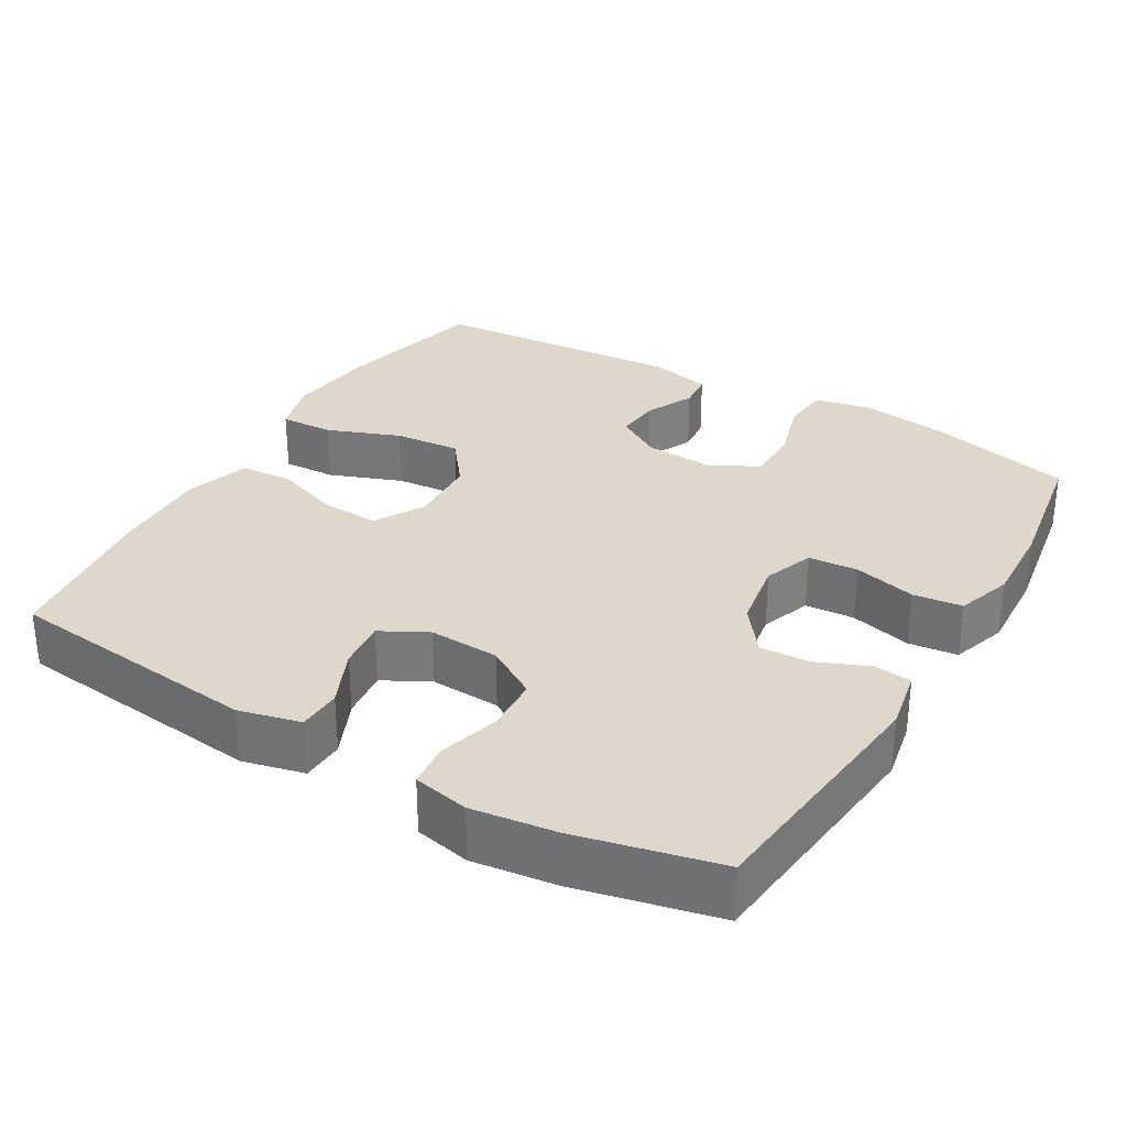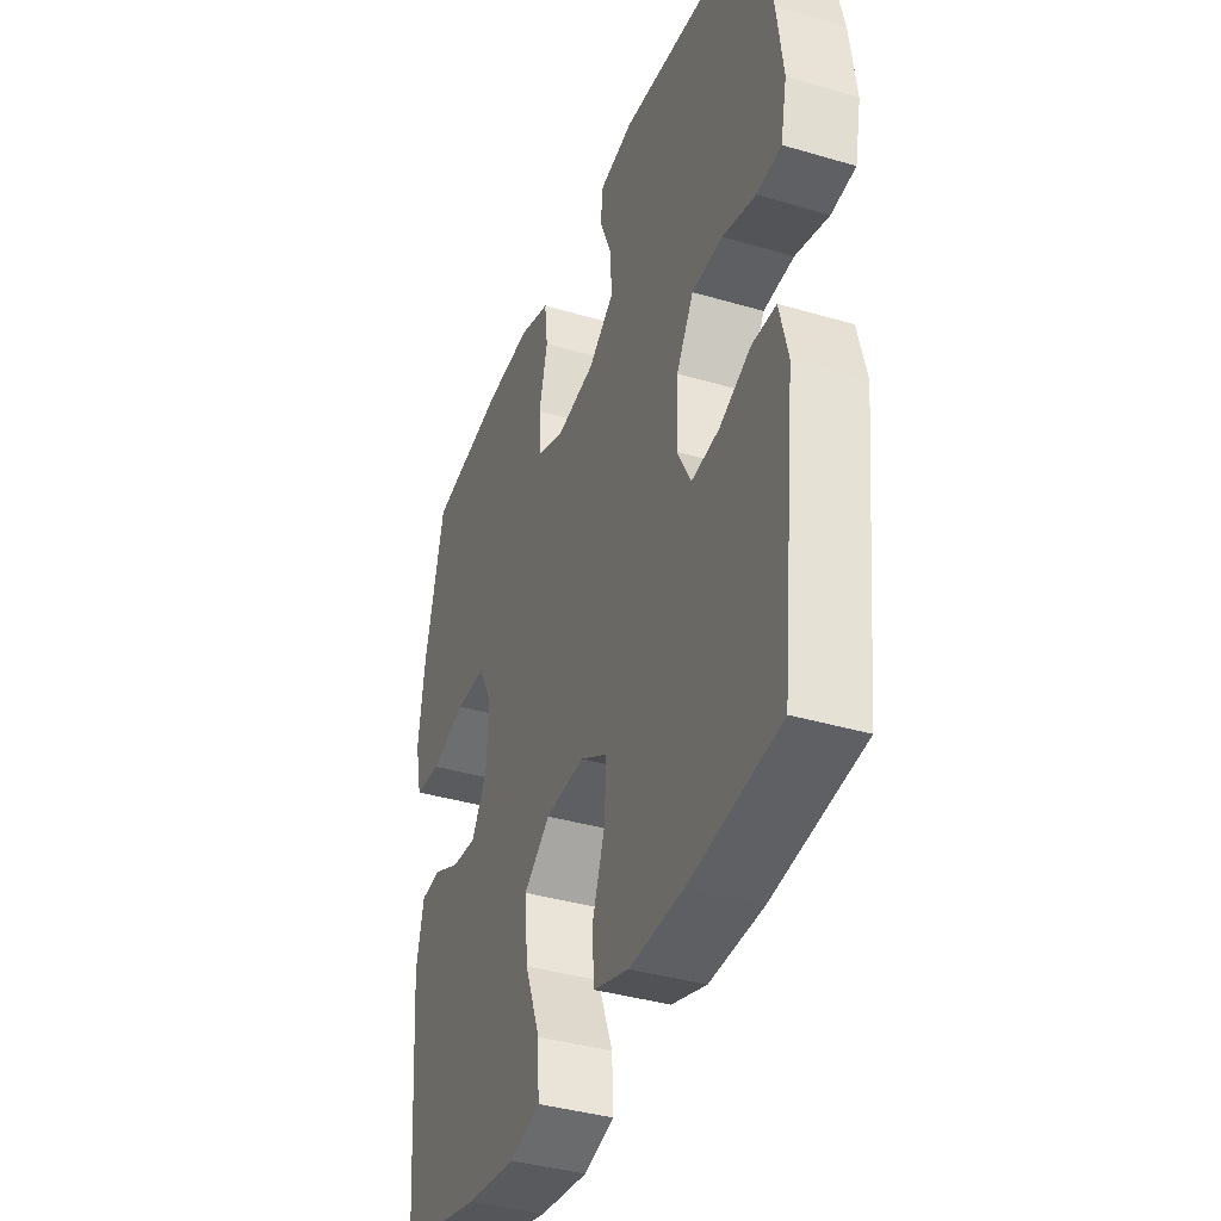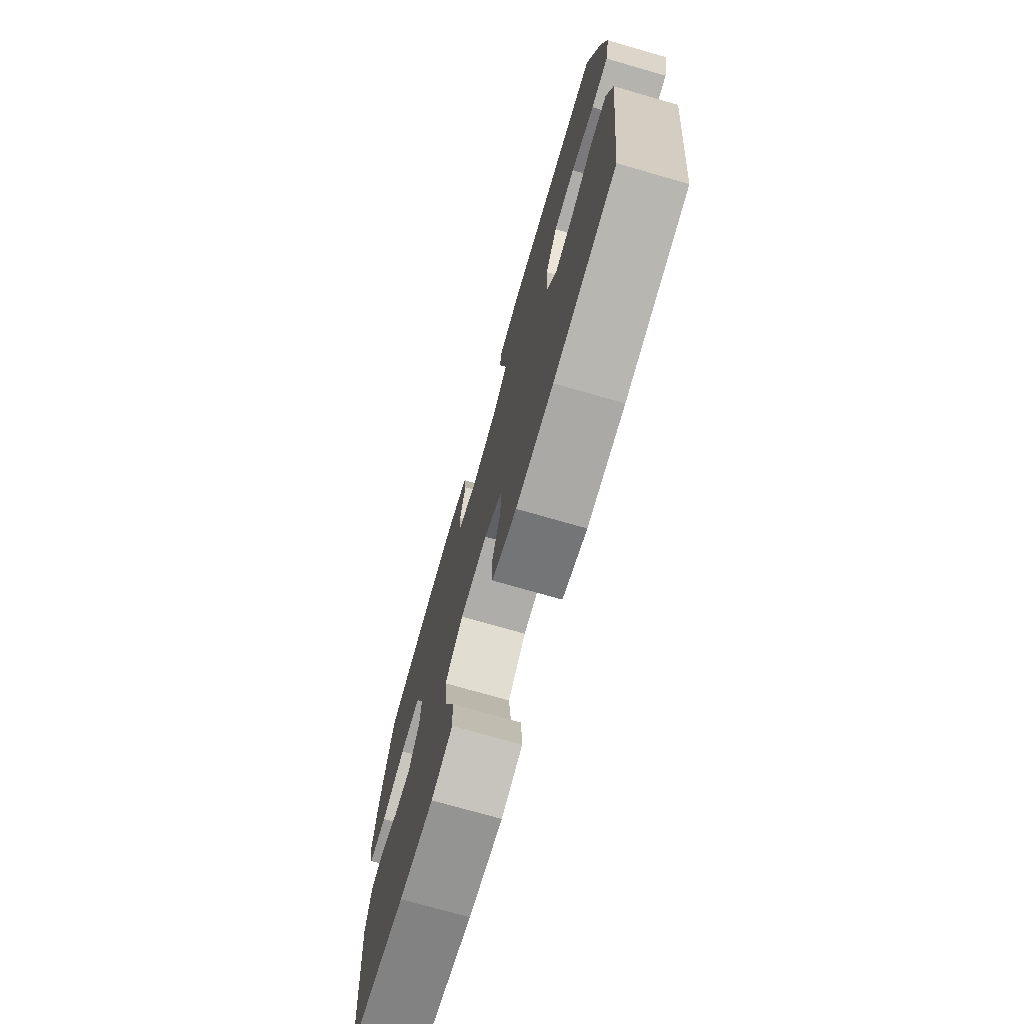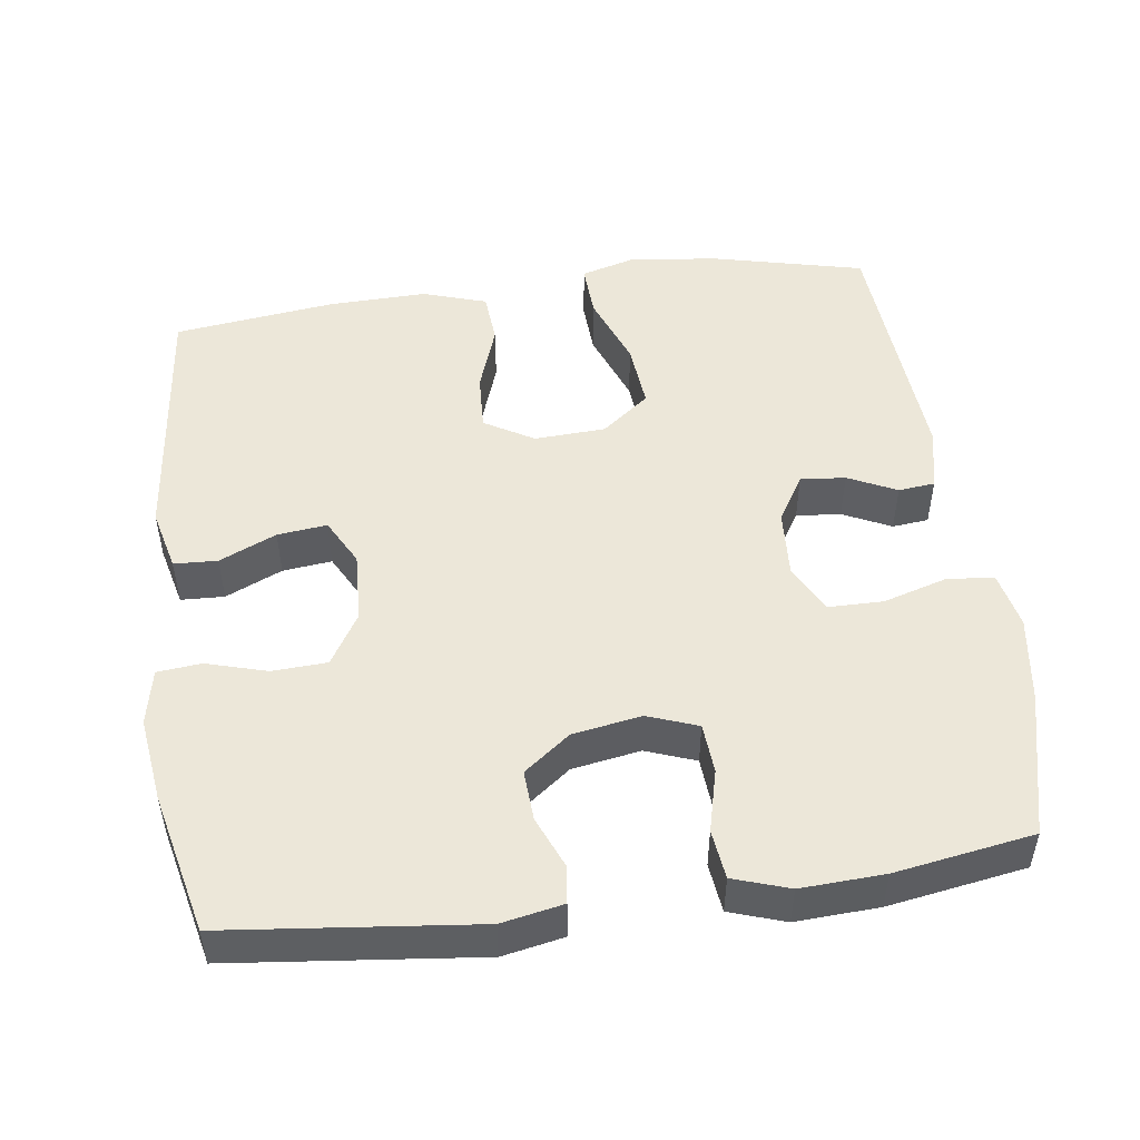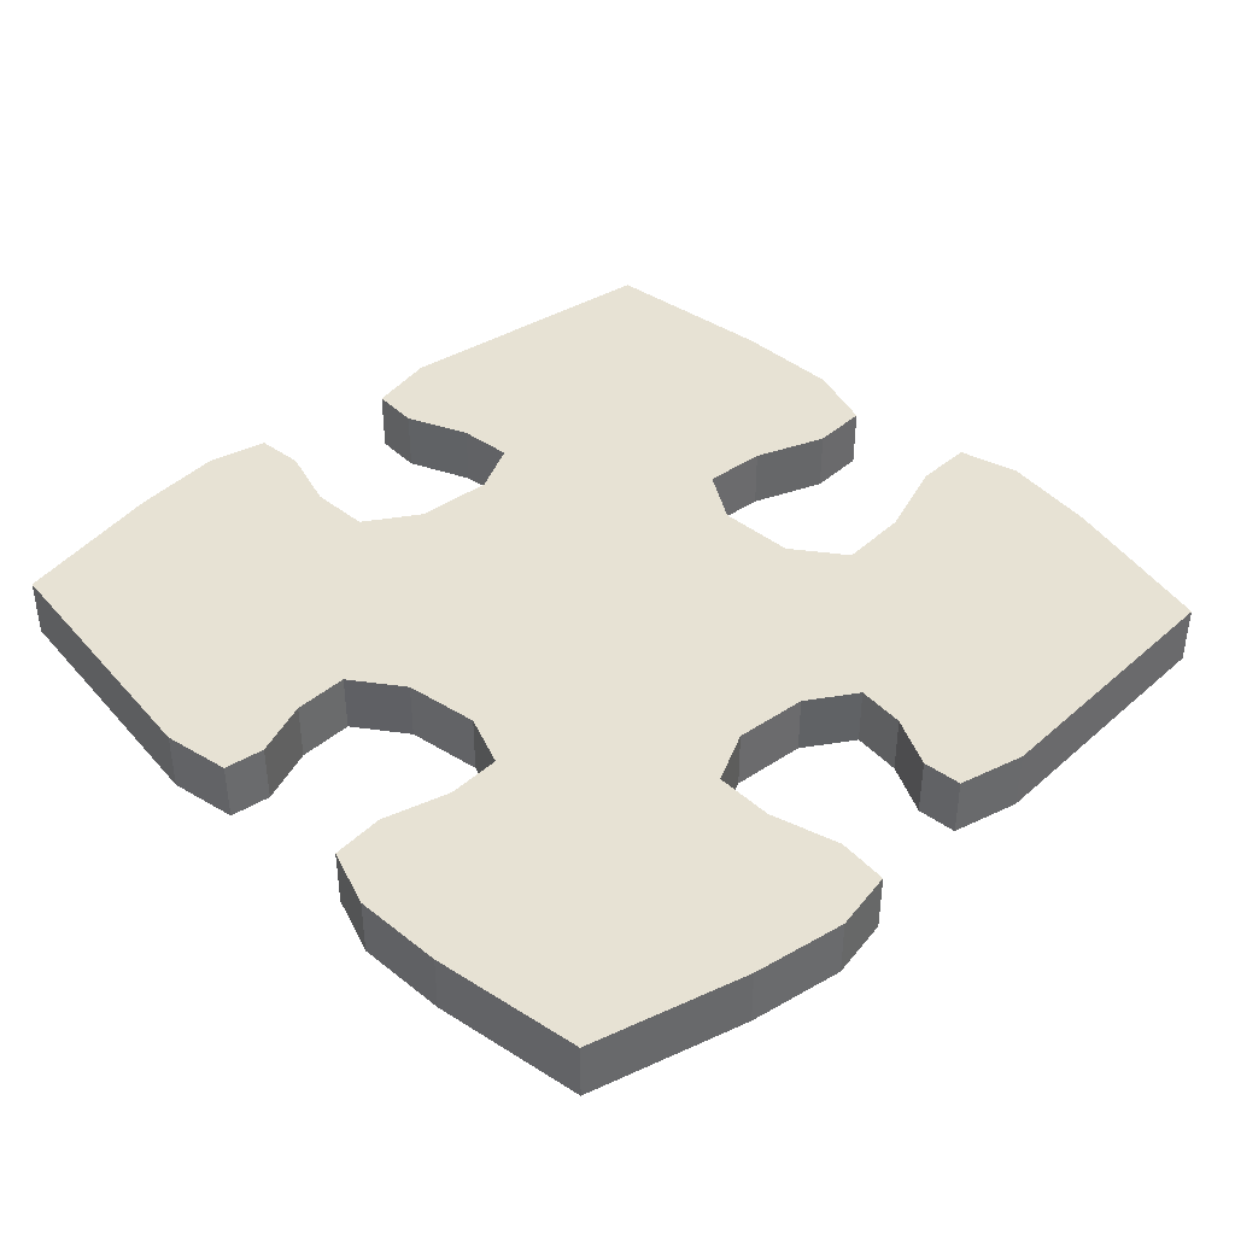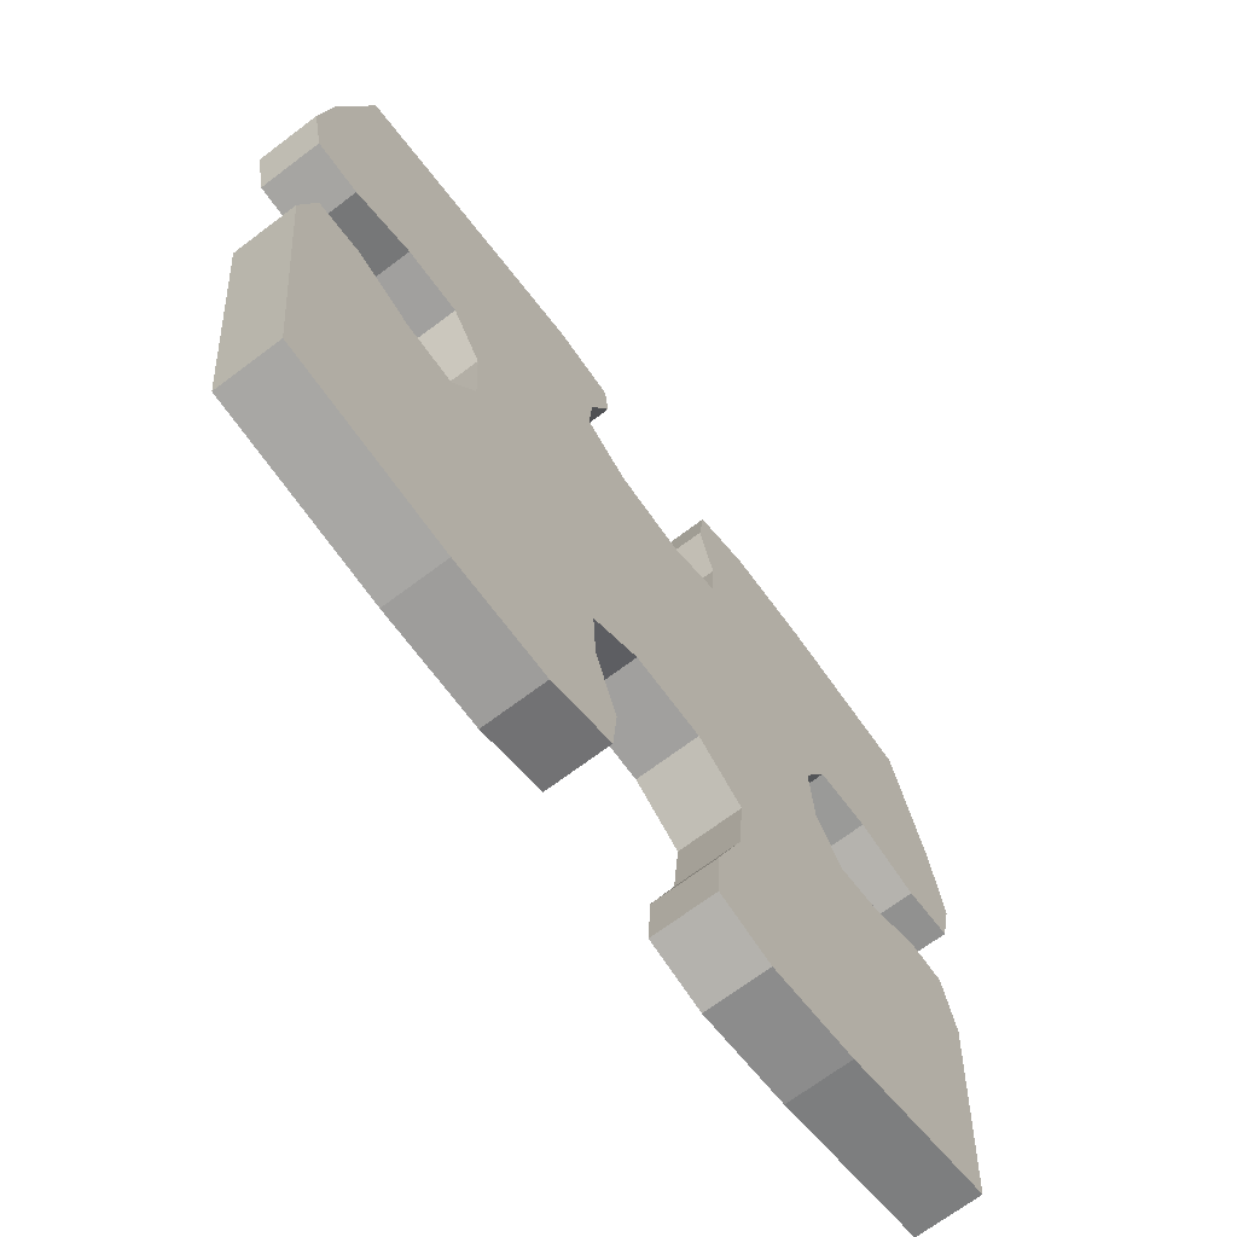
<metadata>
{"format":"obj","ext":"obj","renderer":"f3d","projection":"perspective","resolution":1024,"background":"white","views":[{"elev":31.2,"azim":-59.5,"up":"+Y"},{"elev":-38.2,"azim":-110.5,"up":"+Z"},{"elev":-74.2,"azim":-106.0,"up":"+Z"},{"elev":50.1,"azim":-7.7,"up":"+Y"},{"elev":40.0,"azim":47.1,"up":"+Y"},{"elev":-69.6,"azim":-53.0,"up":"+Z"}]}
</metadata>
<code>
o path442
v -0.5465 0.0375 0.3085
v -0.5619 0.0375 0.1923
v -0.5461 0.0375 0.1157
v -0.4857 0.0375 0.1095
v -0.4022 0.0375 0.1335
v -0.3263 0.0375 0.1295
v -0.2835 0.0375 0.05904
v -0.279 0.0375 -0.03796
v -0.3131 0.0375 -0.102
v -0.3814 0.0375 -0.09428
v -0.4599 0.0375 -0.05917
v -0.5199 0.0375 -0.06176
v -0.5406 0.0375 -0.1469
v -0.5018 0.0375 -0.4996
v -0.278 0.0375 -0.5279
v -0.1439 0.0375 -0.5314
v -0.05603 0.0375 -0.5032
v -0.05055 0.0375 -0.4318
v -0.08249 0.0375 -0.3406
v -0.08657 0.0375 -0.2617
v -0.01889 0.0375 -0.222
v 0.07912 0.0375 -0.2272
v 0.1447 0.0375 -0.2779
v 0.1364 0.0375 -0.3685
v 0.09784 0.0375 -0.4688
v 0.09418 0.0375 -0.5426
v 0.1706 0.0375 -0.564
v 0.293 0.0375 -0.5486
v 0.5001 0.0375 -0.4996
v 0.5264 0.0375 -0.1517
v 0.5078 0.0375 -0.06636
v 0.4576 0.0375 -0.06126
v 0.391 0.0375 -0.09303
v 0.329 0.0375 -0.09868
v 0.2903 0.0375 -0.03541
v 0.2847 0.0375 0.05873
v 0.3194 0.0375 0.1255
v 0.3948 0.0375 0.1262
v 0.4828 0.0375 0.1001
v 0.548 0.0375 0.1059
v 0.5651 0.0375 0.1843
v 0.5485 0.0375 0.3034
v 0.5001 0.0375 0.5021
v 0.3093 0.0375 0.5334
v 0.1944 0.0375 0.5391
v 0.1177 0.0375 0.5137
v 0.1095 0.0375 0.4457
v 0.1309 0.0375 0.3602
v 0.1257 0.0375 0.2913
v 0.05672 0.0375 0.266
v -0.03813 0.0375 0.2823
v -0.102 0.0375 0.3308
v -0.09795 0.0375 0.4004
v -0.06799 0.0375 0.4716
v -0.07405 0.0375 0.523
v -0.1587 0.0375 0.5395
v -0.5018 0.0375 0.5021
v -0.5465 -0.0375 0.3085
v -0.5619 -0.0375 0.1923
v -0.5461 -0.0375 0.1157
v -0.4857 -0.0375 0.1095
v -0.4022 -0.0375 0.1335
v -0.3263 -0.0375 0.1295
v -0.2835 -0.0375 0.05904
v -0.279 -0.0375 -0.03796
v -0.3131 -0.0375 -0.102
v -0.3814 -0.0375 -0.09428
v -0.4599 -0.0375 -0.05917
v -0.5199 -0.0375 -0.06176
v -0.5406 -0.0375 -0.1469
v -0.5018 -0.0375 -0.4996
v -0.278 -0.0375 -0.5279
v -0.1439 -0.0375 -0.5314
v -0.05603 -0.0375 -0.5032
v -0.05055 -0.0375 -0.4318
v -0.08249 -0.0375 -0.3406
v -0.08657 -0.0375 -0.2617
v -0.01889 -0.0375 -0.222
v 0.07912 -0.0375 -0.2272
v 0.1447 -0.0375 -0.2779
v 0.1364 -0.0375 -0.3685
v 0.09784 -0.0375 -0.4688
v 0.09418 -0.0375 -0.5426
v 0.1706 -0.0375 -0.564
v 0.293 -0.0375 -0.5486
v 0.5001 -0.0375 -0.4996
v 0.5264 -0.0375 -0.1517
v 0.5078 -0.0375 -0.06636
v 0.4576 -0.0375 -0.06126
v 0.391 -0.0375 -0.09303
v 0.329 -0.0375 -0.09868
v 0.2903 -0.0375 -0.03541
v 0.2847 -0.0375 0.05873
v 0.3194 -0.0375 0.1255
v 0.3948 -0.0375 0.1262
v 0.4828 -0.0375 0.1001
v 0.548 -0.0375 0.1059
v 0.5651 -0.0375 0.1843
v 0.5485 -0.0375 0.3034
v 0.5001 -0.0375 0.5021
v 0.3093 -0.0375 0.5334
v 0.1944 -0.0375 0.5391
v 0.1177 -0.0375 0.5137
v 0.1095 -0.0375 0.4457
v 0.1309 -0.0375 0.3602
v 0.1257 -0.0375 0.2913
v 0.05672 -0.0375 0.266
v -0.03813 -0.0375 0.2823
v -0.102 -0.0375 0.3308
v -0.09795 -0.0375 0.4004
v -0.06799 -0.0375 0.4716
v -0.07405 -0.0375 0.523
v -0.1587 -0.0375 0.5395
v -0.5018 -0.0375 0.5021
v -0.07405 0.0375 0.523
v -0.07405 0.0375 0.523
v -0.1587 0.0375 0.5395
v 0.3093 0.0375 0.5334
v 0.1944 0.0375 0.5391
v 0.1177 0.0375 0.5137
v 0.1177 0.0375 0.5137
v -0.06799 0.0375 0.4716
v 0.5001 0.0375 0.5021
v 0.5001 0.0375 0.5021
v 0.1095 0.0375 0.4457
v -0.5018 0.0375 0.5021
v -0.5018 0.0375 0.5021
v -0.09795 0.0375 0.4004
v 0.1309 0.0375 0.3602
v -0.5465 0.0375 0.3085
v 0.5485 0.0375 0.3034
v -0.102 0.0375 0.3308
v 0.1257 0.0375 0.2913
v 0.1257 0.0375 0.2913
v -0.03813 0.0375 0.2823
v -0.5619 0.0375 0.1923
v 0.5651 0.0375 0.1843
v 0.05672 0.0375 0.266
v -0.5461 0.0375 0.1157
v -0.5461 0.0375 0.1157
v 0.548 0.0375 0.1059
v 0.548 0.0375 0.1059
v -0.4022 0.0375 0.1335
v -0.3263 0.0375 0.1295
v -0.4857 0.0375 0.1095
v 0.3194 0.0375 0.1255
v 0.3194 0.0375 0.1255
v 0.3948 0.0375 0.1262
v -0.2835 0.0375 0.05904
v 0.4828 0.0375 0.1001
v 0.2847 0.0375 0.05873
v -0.279 0.0375 -0.03796
v 0.2903 0.0375 -0.03541
v 0.329 0.0375 -0.09868
v 0.329 0.0375 -0.09868
v -0.3131 0.0375 -0.102
v -0.3131 0.0375 -0.102
v -0.3814 0.0375 -0.09428
v -0.4599 0.0375 -0.05917
v -0.5199 0.0375 -0.06176
v -0.5199 0.0375 -0.06176
v 0.5078 0.0375 -0.06636
v 0.5078 0.0375 -0.06636
v 0.4576 0.0375 -0.06126
v 0.391 0.0375 -0.09303
v -0.5406 0.0375 -0.1469
v 0.5264 0.0375 -0.1517
v -0.01889 0.0375 -0.222
v 0.07912 0.0375 -0.2272
v -0.08657 0.0375 -0.2617
v -0.08657 0.0375 -0.2617
v 0.1447 0.0375 -0.2779
v -0.08249 0.0375 -0.3406
v 0.1364 0.0375 -0.3685
v -0.05055 0.0375 -0.4318
v 0.09784 0.0375 -0.4688
v 0.5001 0.0375 -0.4996
v 0.5001 0.0375 -0.4996
v -0.05603 0.0375 -0.5032
v -0.05603 0.0375 -0.5032
v 0.09418 0.0375 -0.5426
v 0.09418 0.0375 -0.5426
v -0.5018 0.0375 -0.4996
v -0.5018 0.0375 -0.4996
v -0.1439 0.0375 -0.5314
v -0.278 0.0375 -0.5279
v 0.293 0.0375 -0.5486
v 0.1706 0.0375 -0.564
v -0.07405 -0.0375 0.523
v -0.07405 -0.0375 0.523
v -0.1587 -0.0375 0.5395
v 0.3093 -0.0375 0.5334
v 0.1944 -0.0375 0.5391
v 0.1177 -0.0375 0.5137
v 0.1177 -0.0375 0.5137
v -0.06799 -0.0375 0.4716
v 0.5001 -0.0375 0.5021
v 0.5001 -0.0375 0.5021
v 0.1095 -0.0375 0.4457
v -0.5018 -0.0375 0.5021
v -0.5018 -0.0375 0.5021
v -0.09795 -0.0375 0.4004
v 0.1309 -0.0375 0.3602
v -0.5465 -0.0375 0.3085
v 0.5485 -0.0375 0.3034
v -0.102 -0.0375 0.3308
v 0.1257 -0.0375 0.2913
v 0.1257 -0.0375 0.2913
v -0.03813 -0.0375 0.2823
v -0.5619 -0.0375 0.1923
v 0.5651 -0.0375 0.1843
v 0.05672 -0.0375 0.266
v -0.5461 -0.0375 0.1157
v -0.5461 -0.0375 0.1157
v 0.548 -0.0375 0.1059
v 0.548 -0.0375 0.1059
v -0.4022 -0.0375 0.1335
v -0.3263 -0.0375 0.1295
v -0.4857 -0.0375 0.1095
v 0.3194 -0.0375 0.1255
v 0.3194 -0.0375 0.1255
v 0.3948 -0.0375 0.1262
v -0.2835 -0.0375 0.05904
v 0.4828 -0.0375 0.1001
v 0.2847 -0.0375 0.05873
v -0.279 -0.0375 -0.03796
v 0.2903 -0.0375 -0.03541
v 0.329 -0.0375 -0.09868
v 0.329 -0.0375 -0.09868
v -0.3131 -0.0375 -0.102
v -0.3131 -0.0375 -0.102
v -0.3814 -0.0375 -0.09428
v -0.4599 -0.0375 -0.05917
v -0.5199 -0.0375 -0.06176
v -0.5199 -0.0375 -0.06176
v 0.5078 -0.0375 -0.06636
v 0.5078 -0.0375 -0.06636
v 0.4576 -0.0375 -0.06126
v 0.391 -0.0375 -0.09303
v -0.5406 -0.0375 -0.1469
v 0.5264 -0.0375 -0.1517
v -0.01889 -0.0375 -0.222
v 0.07912 -0.0375 -0.2272
v -0.08657 -0.0375 -0.2617
v -0.08657 -0.0375 -0.2617
v 0.1447 -0.0375 -0.2779
v -0.08249 -0.0375 -0.3406
v 0.1364 -0.0375 -0.3685
v -0.05055 -0.0375 -0.4318
v 0.09784 -0.0375 -0.4688
v 0.5001 -0.0375 -0.4996
v 0.5001 -0.0375 -0.4996
v -0.05603 -0.0375 -0.5032
v -0.05603 -0.0375 -0.5032
v 0.09418 -0.0375 -0.5426
v 0.09418 -0.0375 -0.5426
v -0.5018 -0.0375 -0.4996
v -0.5018 -0.0375 -0.4996
v -0.1439 -0.0375 -0.5314
v -0.278 -0.0375 -0.5279
v 0.293 -0.0375 -0.5486
v 0.1706 -0.0375 -0.564
f 212 225 207
f 243 227 225
f 206 218 209
f 217 210 219
f 220 205 192
f 242 226 244
f 243 225 242
f 247 244 230
f 210 217 204
f 244 226 230
f 205 222 211
f 211 224 215
f 255 262 250
f 241 228 251
f 239 241 238
f 250 262 248
f 207 220 203
f 236 238 241
f 248 261 246
f 200 206 202
f 217 218 204
f 204 206 200
f 199 193 194
f 202 196 191
f 200 202 191
f 211 222 224
f 223 209 218
f 203 193 199
f 220 222 205
f 191 196 189
f 260 247 230
f 242 223 226
f 242 209 223
f 251 228 246
f 203 192 193
f 218 206 204
f 260 230 257
f 225 220 207
f 192 205 197
f 242 225 212
f 219 210 213
f 251 246 261
f 239 228 241
f 249 259 253
f 240 232 233
f 257 230 232
f 247 259 249
f 262 261 248
f 227 243 228
f 257 232 240
f 240 233 234
f 192 203 220
f 242 212 209
f 246 228 243
f 259 247 260
f 116 56 113 190
f 44 45 102 101
f 45 121 195 102
f 54 55 112 111
f 124 44 101 198
f 46 47 104 103
f 56 127 201 113
f 53 54 111 110
f 47 48 105 104
f 57 1 58 114
f 42 43 100 99
f 52 53 110 109
f 48 134 208 105
f 51 52 109 108
f 1 2 59 58
f 41 42 99 98
f 49 50 107 106
f 50 51 108 107
f 2 140 214 59
f 142 41 98 216
f 5 6 63 62
f 4 5 62 61
f 3 4 61 60
f 147 38 95 221
f 6 7 64 63
f 39 40 97 96
f 38 39 96 95
f 36 37 94 93
f 7 8 65 64
f 35 36 93 92
f 155 35 92 229
f 8 157 231 65
f 10 11 68 67
f 11 161 235 68
f 163 32 89 237
f 32 33 90 89
f 12 13 70 69
f 30 31 88 87
f 33 34 91 90
f 9 10 67 66
f 21 22 79 78
f 171 21 78 245
f 22 23 80 79
f 19 20 77 76
f 23 24 81 80
f 18 19 76 75
f 24 25 82 81
f 178 30 87 252
f 180 18 75 254
f 25 182 256 82
f 13 184 258 70
f 16 17 74 73
f 15 16 73 72
f 14 15 72 71
f 28 29 86 85
f 27 28 85 84
f 26 27 84 83
f 138 133 151
f 169 151 153
f 132 135 144
f 143 145 136
f 146 118 131
f 168 170 152
f 169 168 151
f 173 156 170
f 136 130 143
f 170 156 152
f 131 137 148
f 137 141 150
f 181 176 188
f 167 177 154
f 165 164 167
f 176 174 188
f 133 129 146
f 162 167 164
f 174 172 187
f 126 128 132
f 143 130 144
f 130 126 132
f 125 120 119
f 128 117 122
f 126 117 128
f 137 150 148
f 149 144 135
f 129 125 119
f 146 131 148
f 117 115 122
f 186 156 173
f 168 152 149
f 168 149 135
f 177 172 154
f 129 119 118
f 144 130 132
f 186 183 156
f 151 133 146
f 118 123 131
f 168 138 151
f 145 139 136
f 177 187 172
f 165 167 154
f 175 179 185
f 166 159 158
f 183 158 156
f 173 175 185
f 188 174 187
f 153 154 169
f 183 166 158
f 166 160 159
f 118 146 129
f 168 135 138
f 172 169 154
f 185 186 173

</code>
